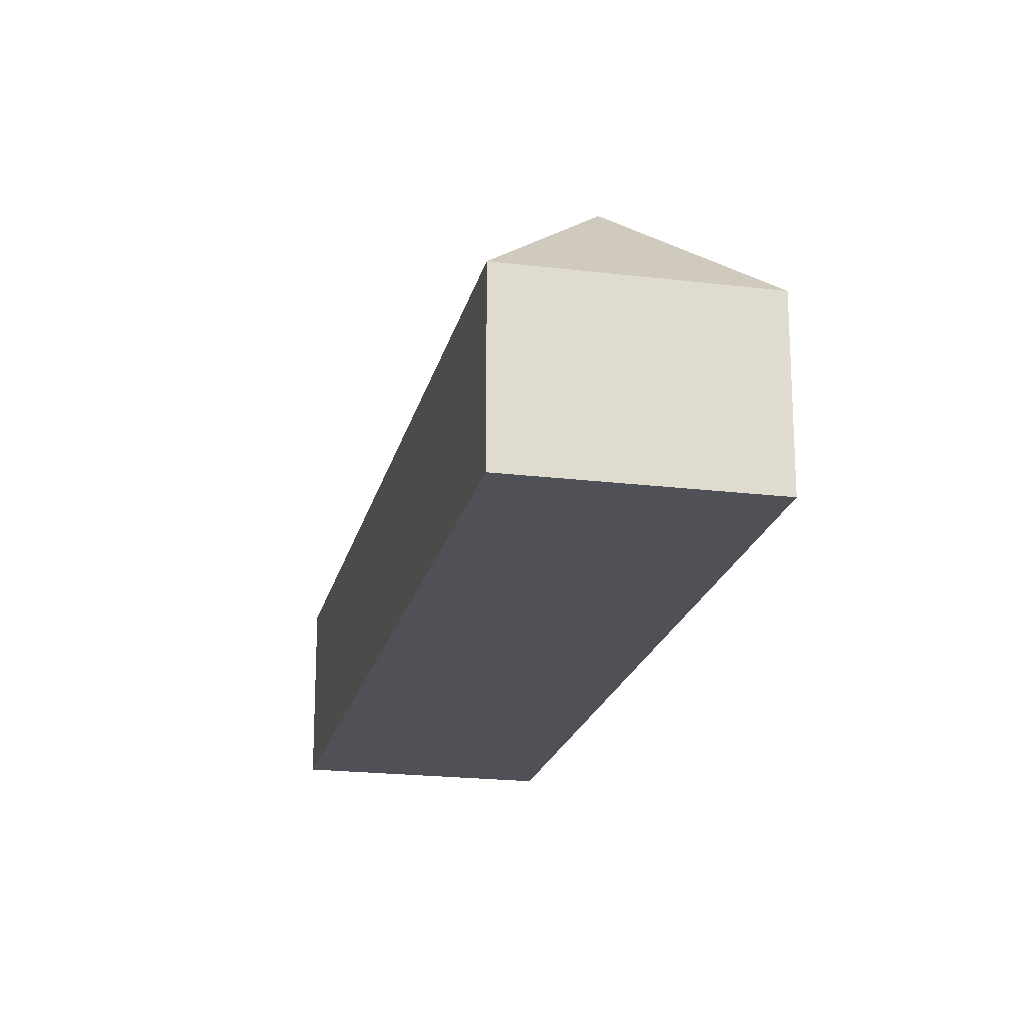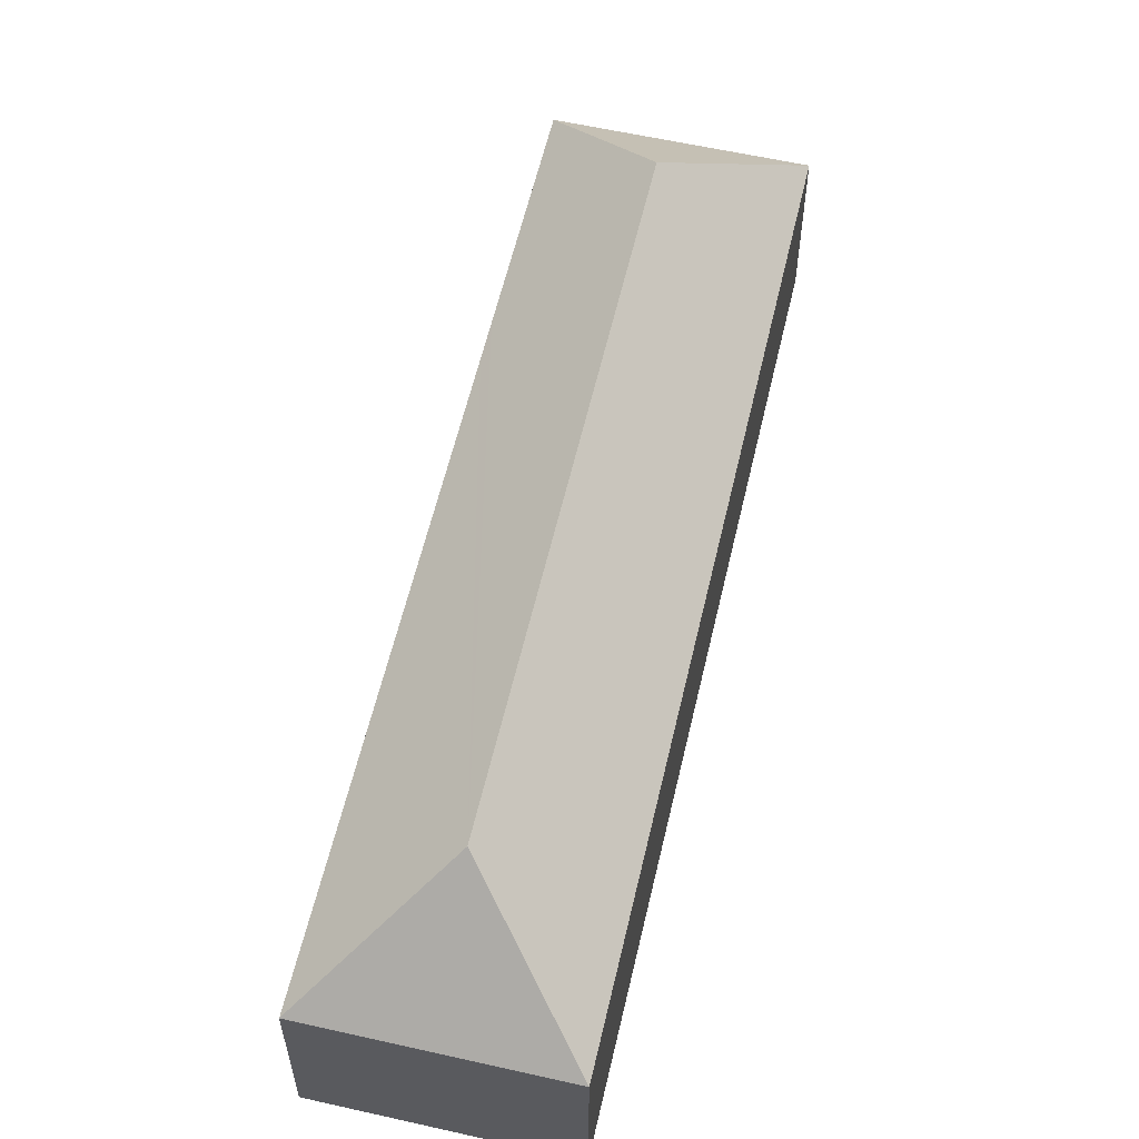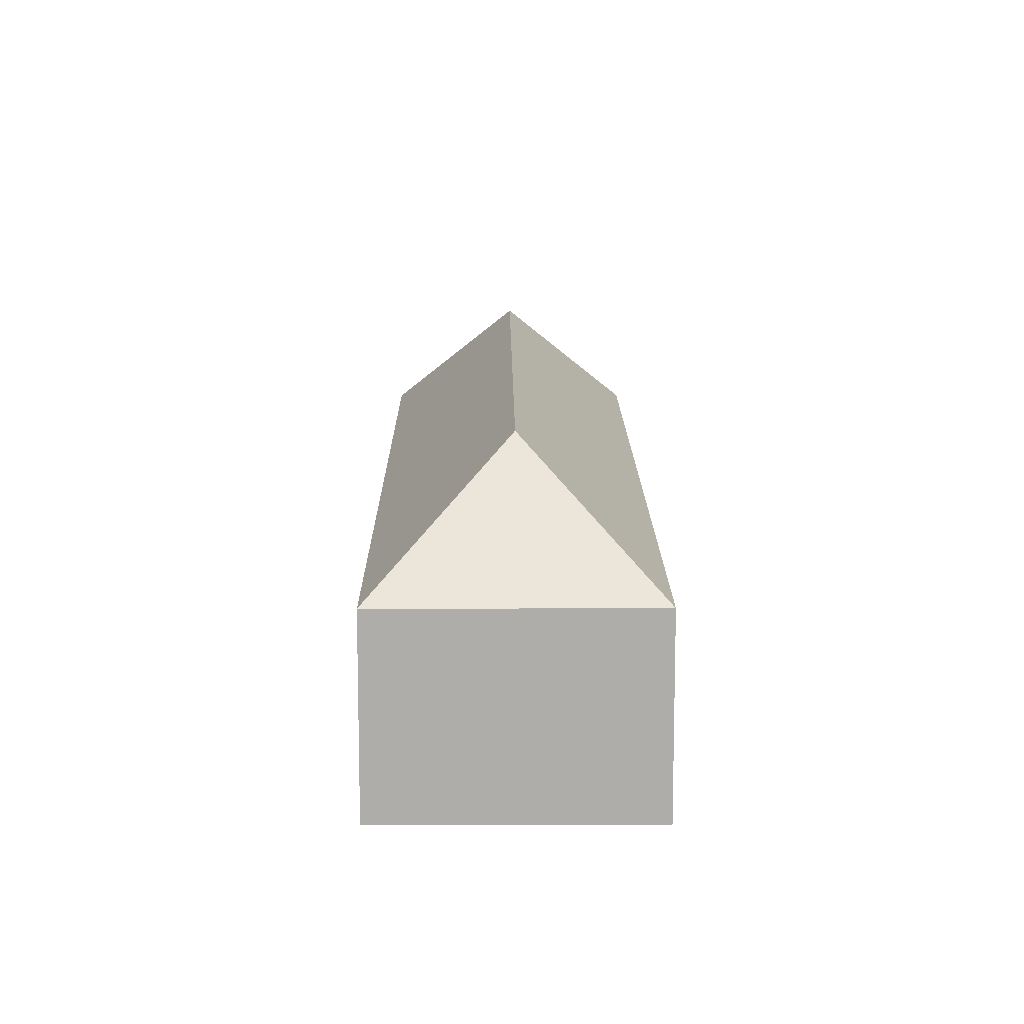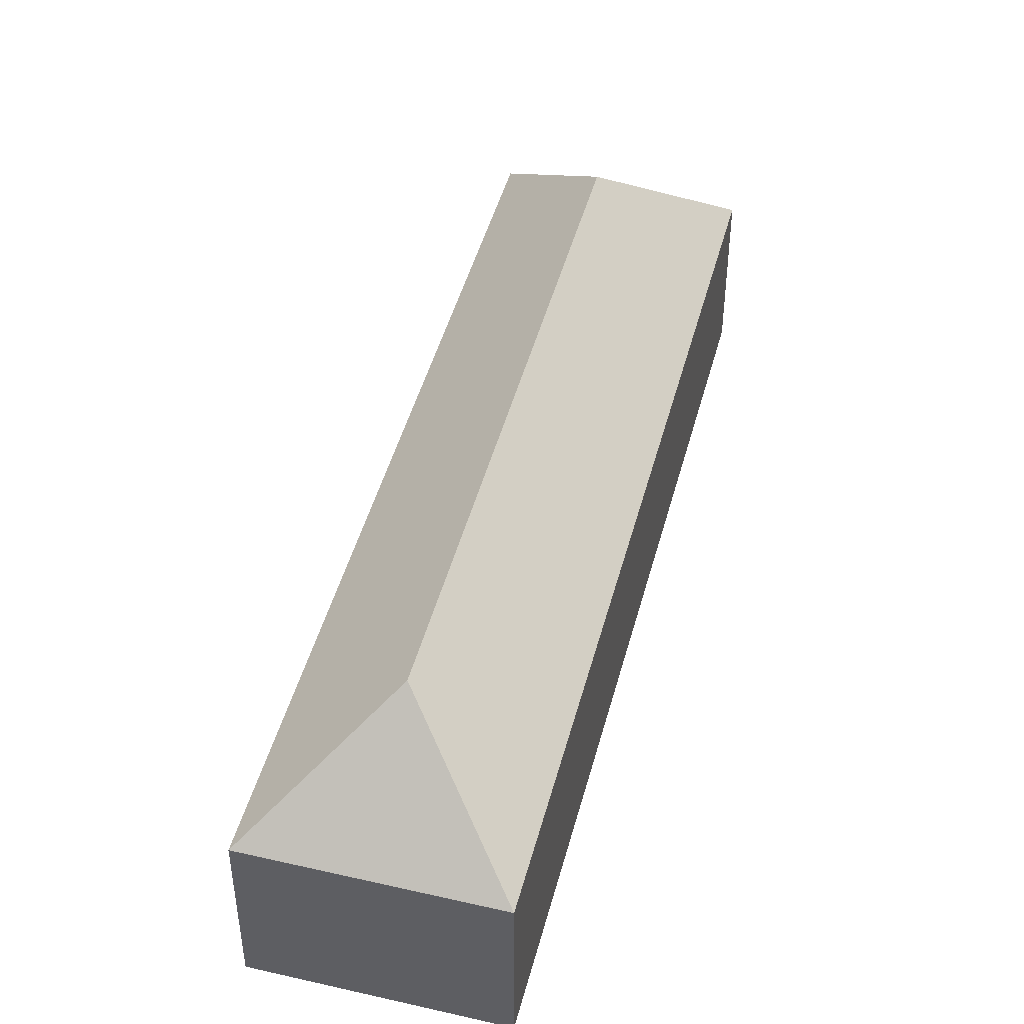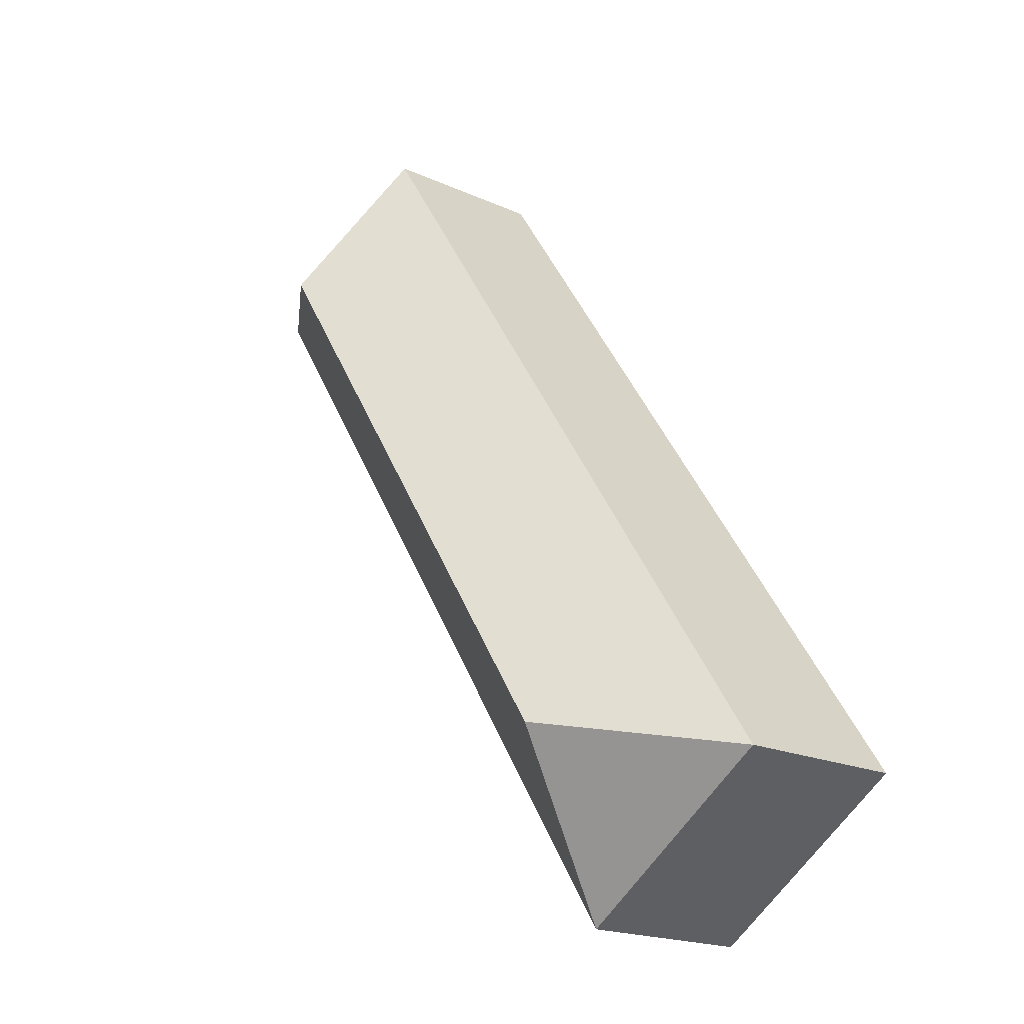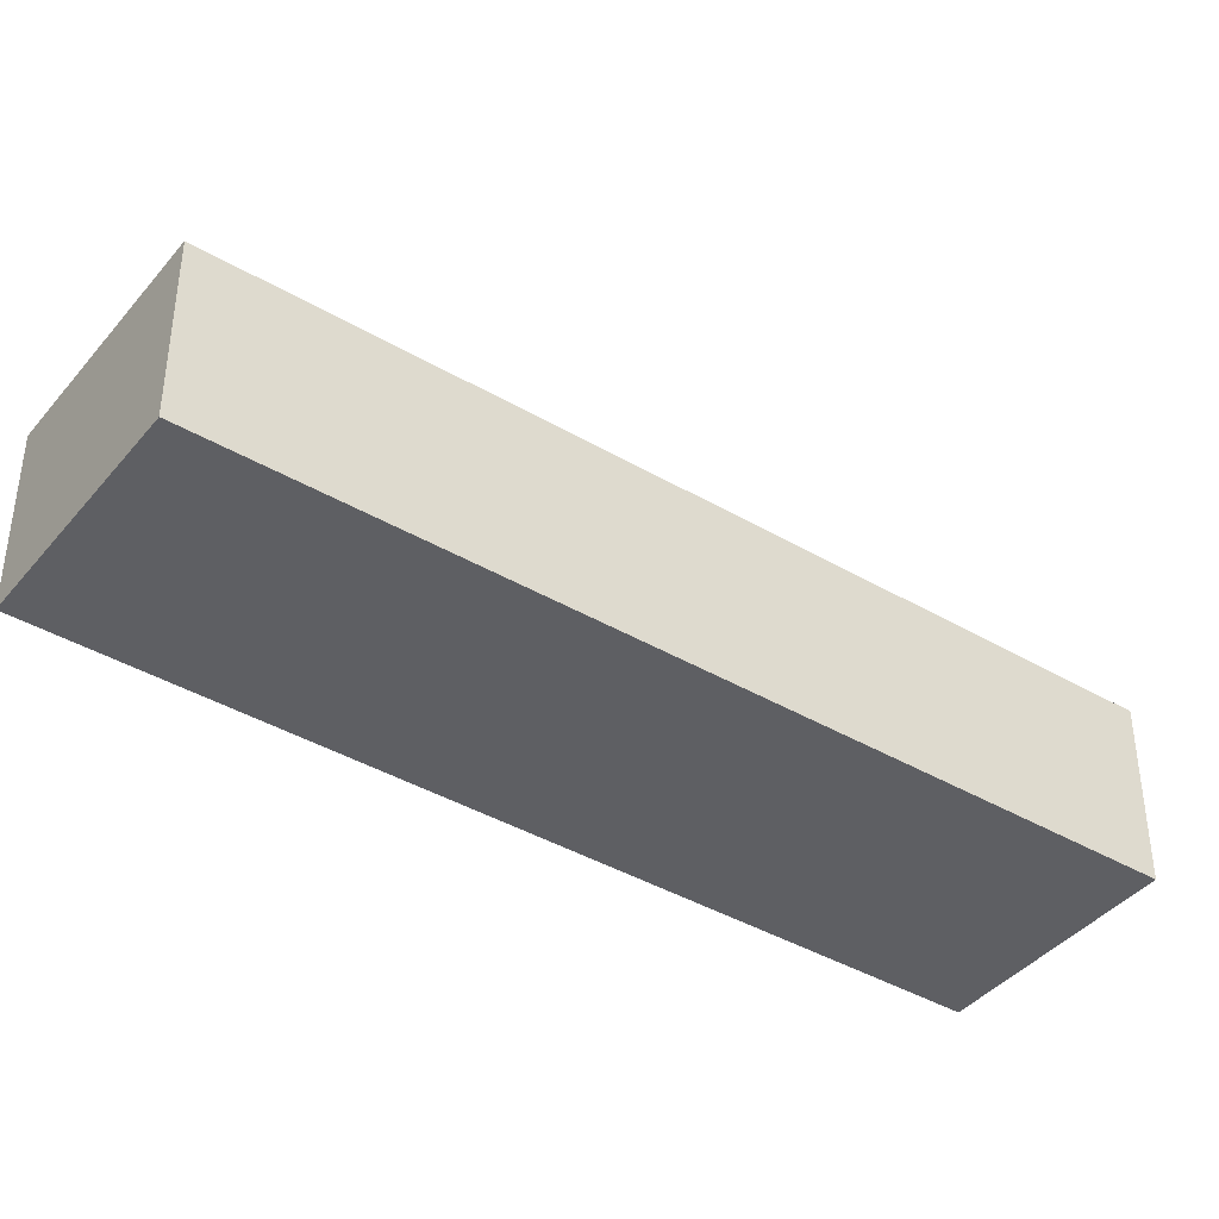
<metadata>
{"format":"obj","ext":"obj","renderer":"f3d","projection":"perspective","resolution":1024,"background":"white","views":[{"elev":-20.4,"azim":21.2,"up":"+Y"},{"elev":59.0,"azim":-133.2,"up":"+Y"},{"elev":13.0,"azim":33.3,"up":"+Y"},{"elev":46.6,"azim":48.4,"up":"+Y"},{"elev":-19.2,"azim":-130.5,"up":"+Z"},{"elev":-40.7,"azim":88.1,"up":"+Y"}]}
</metadata>
<code>
v  38.9 20.73 42.55
v  36.49 12.53 54.66
v  51.01 12.53 44.97
v  41.42 12.53 30.6
v  12.11 20.73 2.414
v  39.8 12.53 28.17
v  25.71 12.53 7.067
v  24.1 12.53 4.655
v  14.92 12.53 -9.093
v  14.52 12.53 -9.694
v  14.25 12.53 -9.513
v  0 12.53 7.674e-16
v  14.52 5.936e-16 -9.694
v  0 0 0
v  14.25 5.825e-16 -9.513
v  36.49 -3.347e-15 54.66
v  51.01 -2.753e-15 44.97
v  14.92 5.568e-16 -9.093
v  24.1 -2.85e-16 4.655
v  25.71 -4.327e-16 7.067
v  39.8 -1.725e-15 28.17
v  41.42 -1.874e-15 30.6
g defaultobject
f 1 2 3
f 4 1 3
f 1 4 5
f 5 4 6
f 5 6 7
f 5 7 8
f 5 8 9
f 5 9 10
f 11 5 10
f 5 11 12
f 1 12 2
f 12 1 5
f 13 11 10
f 11 13 12
f 12 13 14
f 14 13 15
f 14 2 12
f 2 14 16
f 16 3 2
f 3 16 17
f 9 13 10
f 13 9 18
f 18 9 8
f 18 8 19
f 19 8 7
f 19 7 20
f 20 7 6
f 20 6 21
f 21 6 4
f 21 4 22
f 22 4 3
f 22 3 17
f 14 17 16
f 17 14 22
f 22 14 21
f 21 14 20
f 20 14 19
f 19 14 18
f 18 14 15
f 18 15 13

</code>
